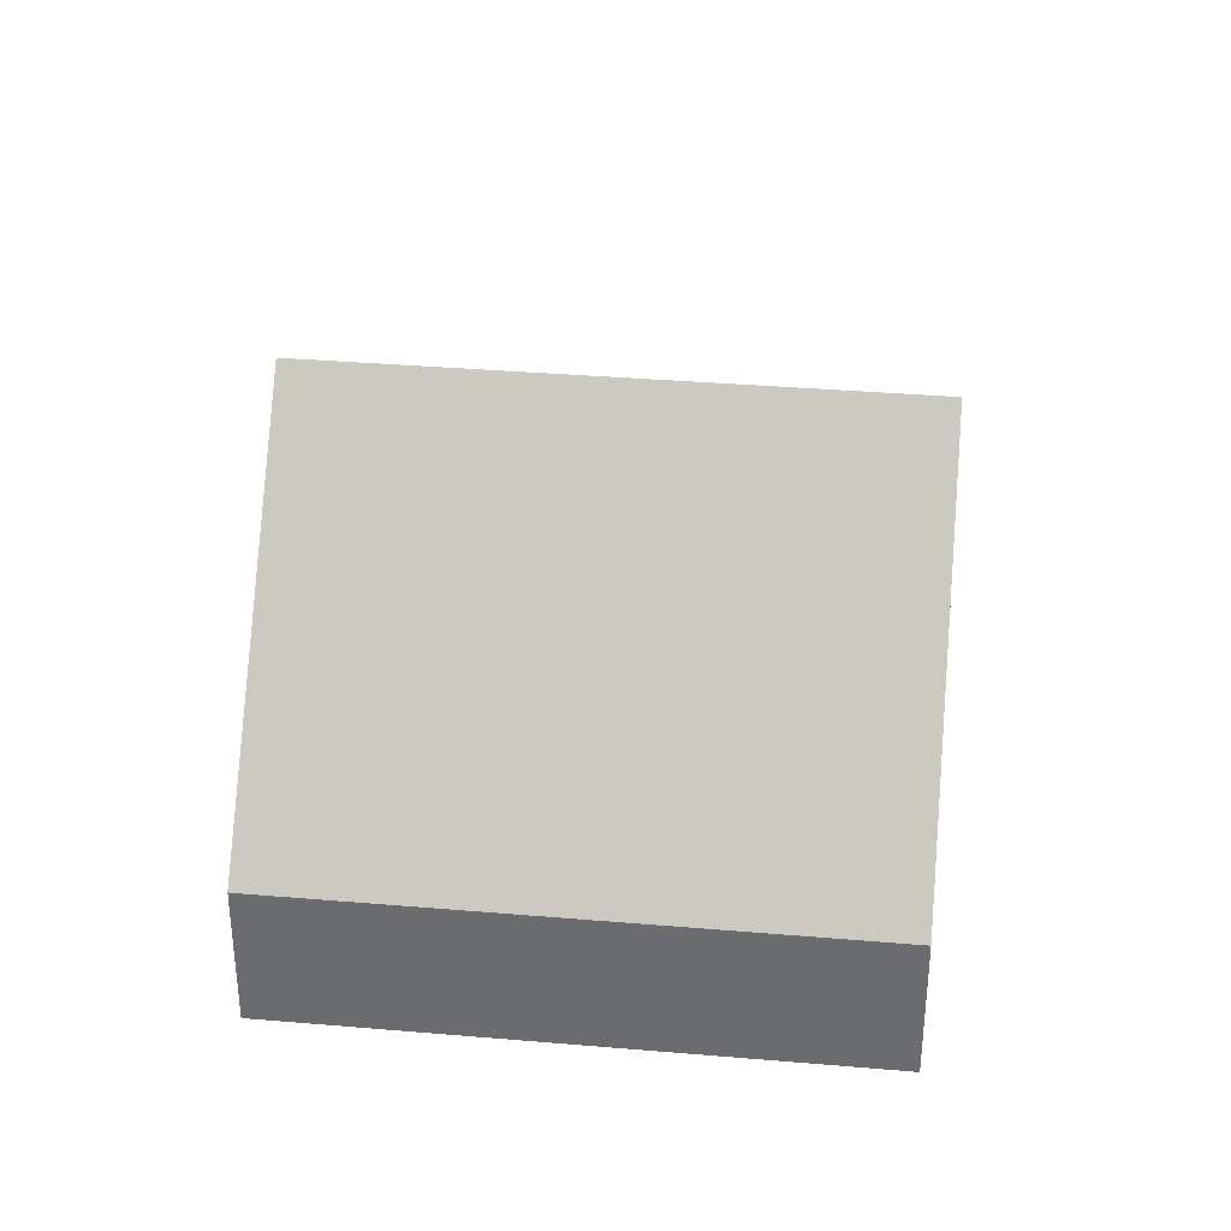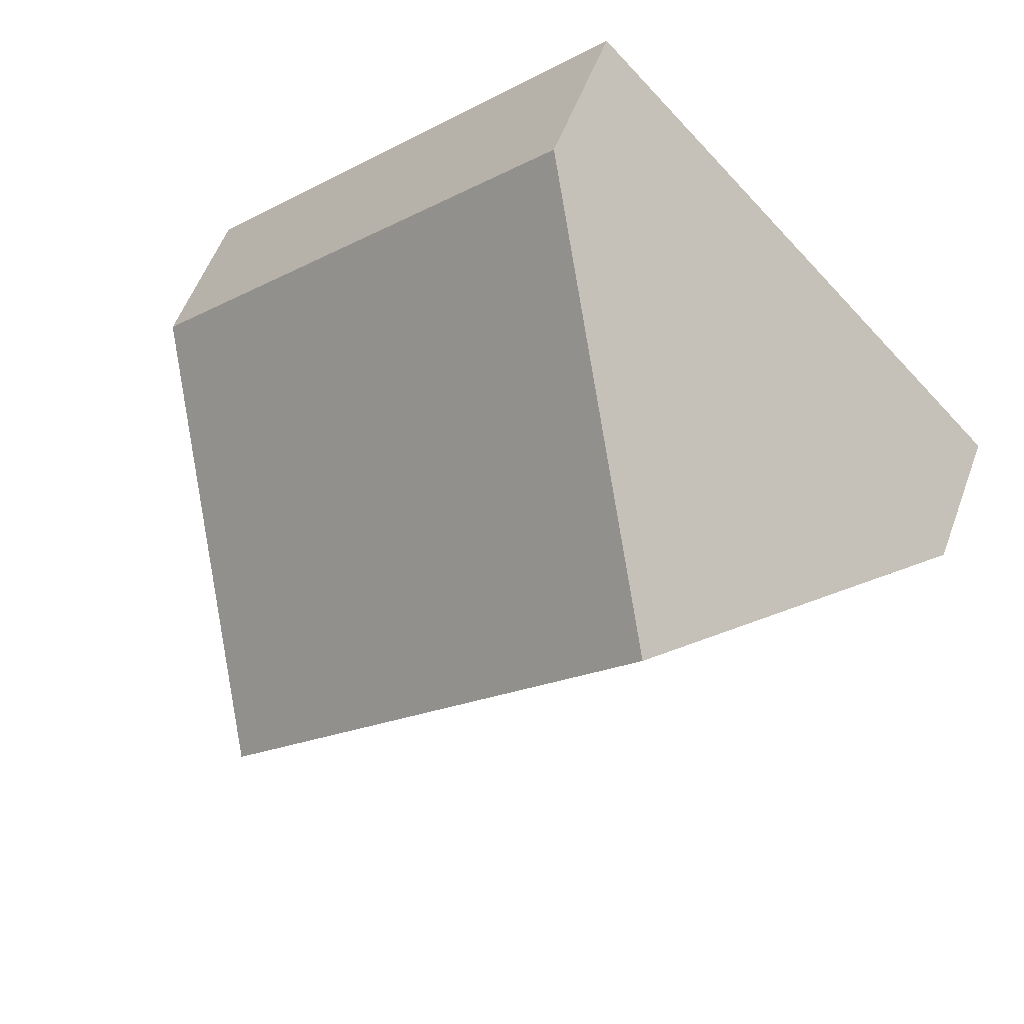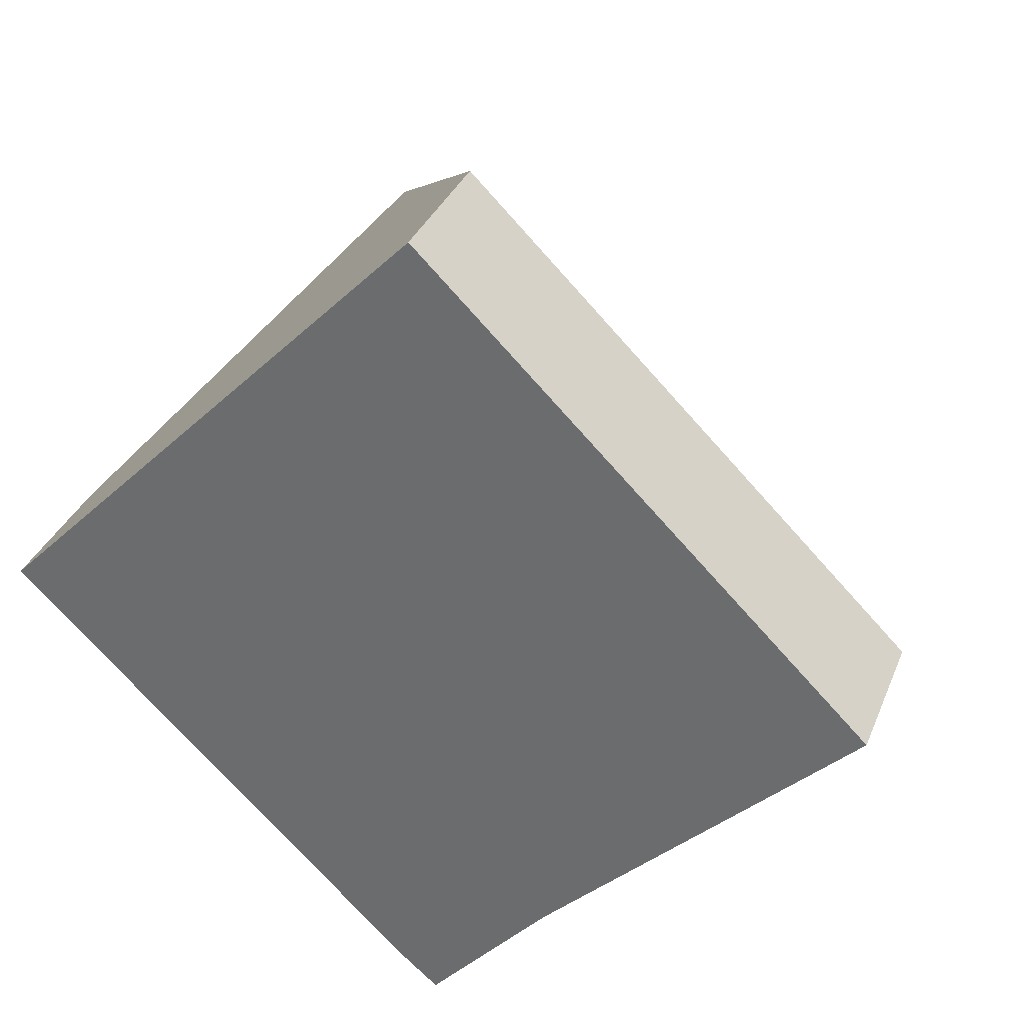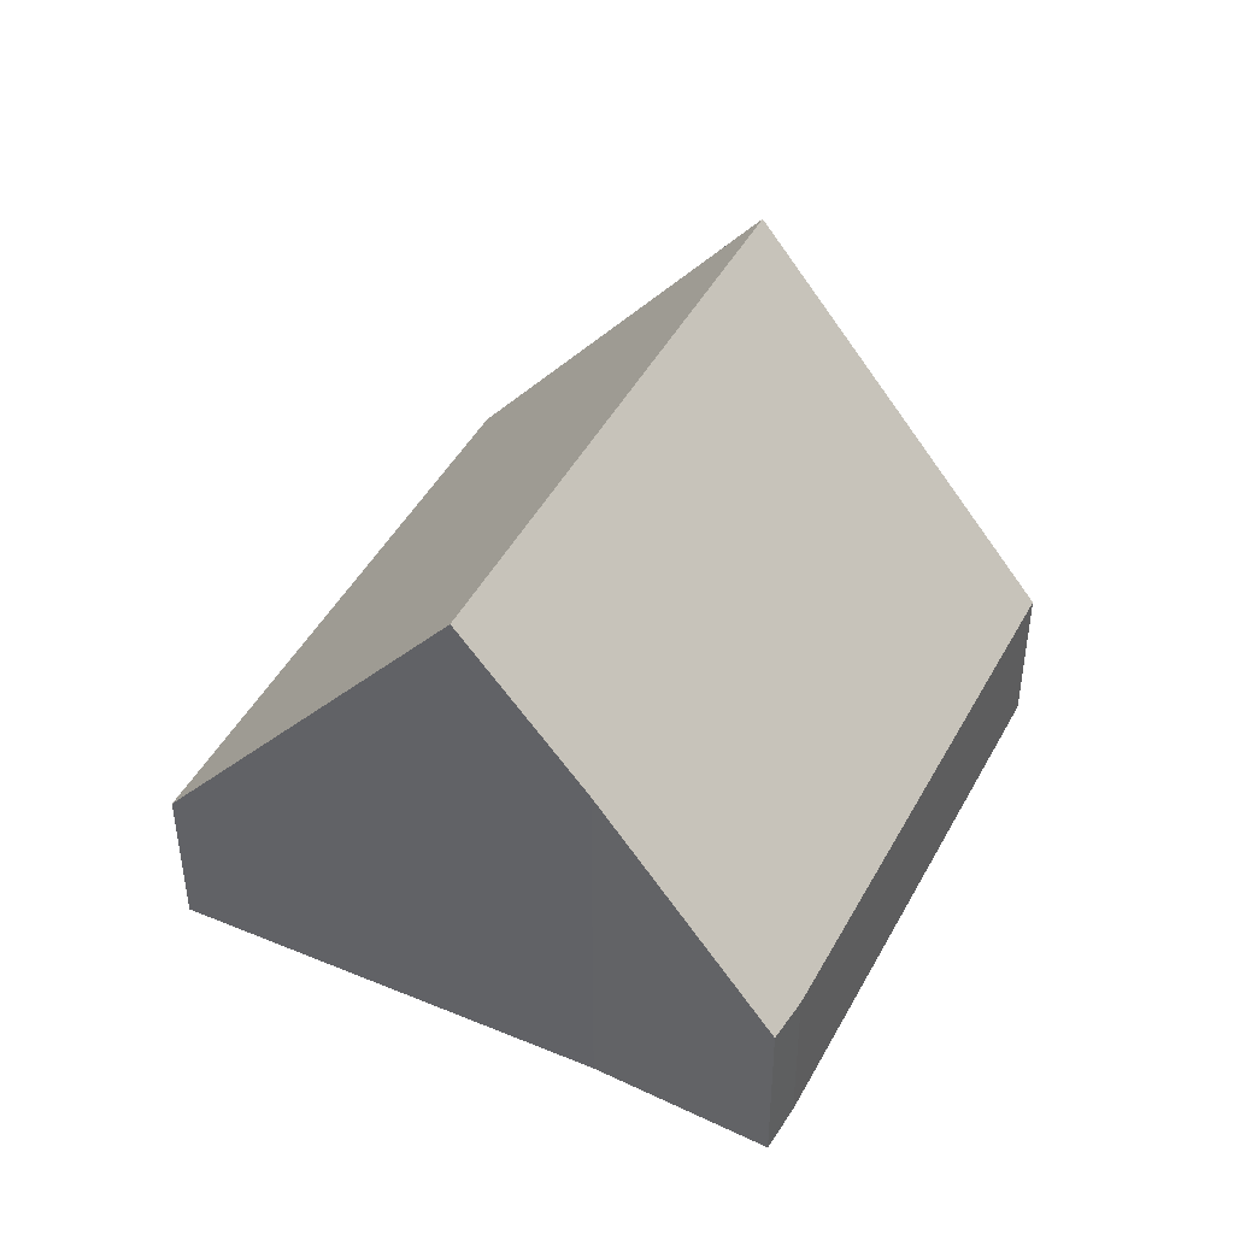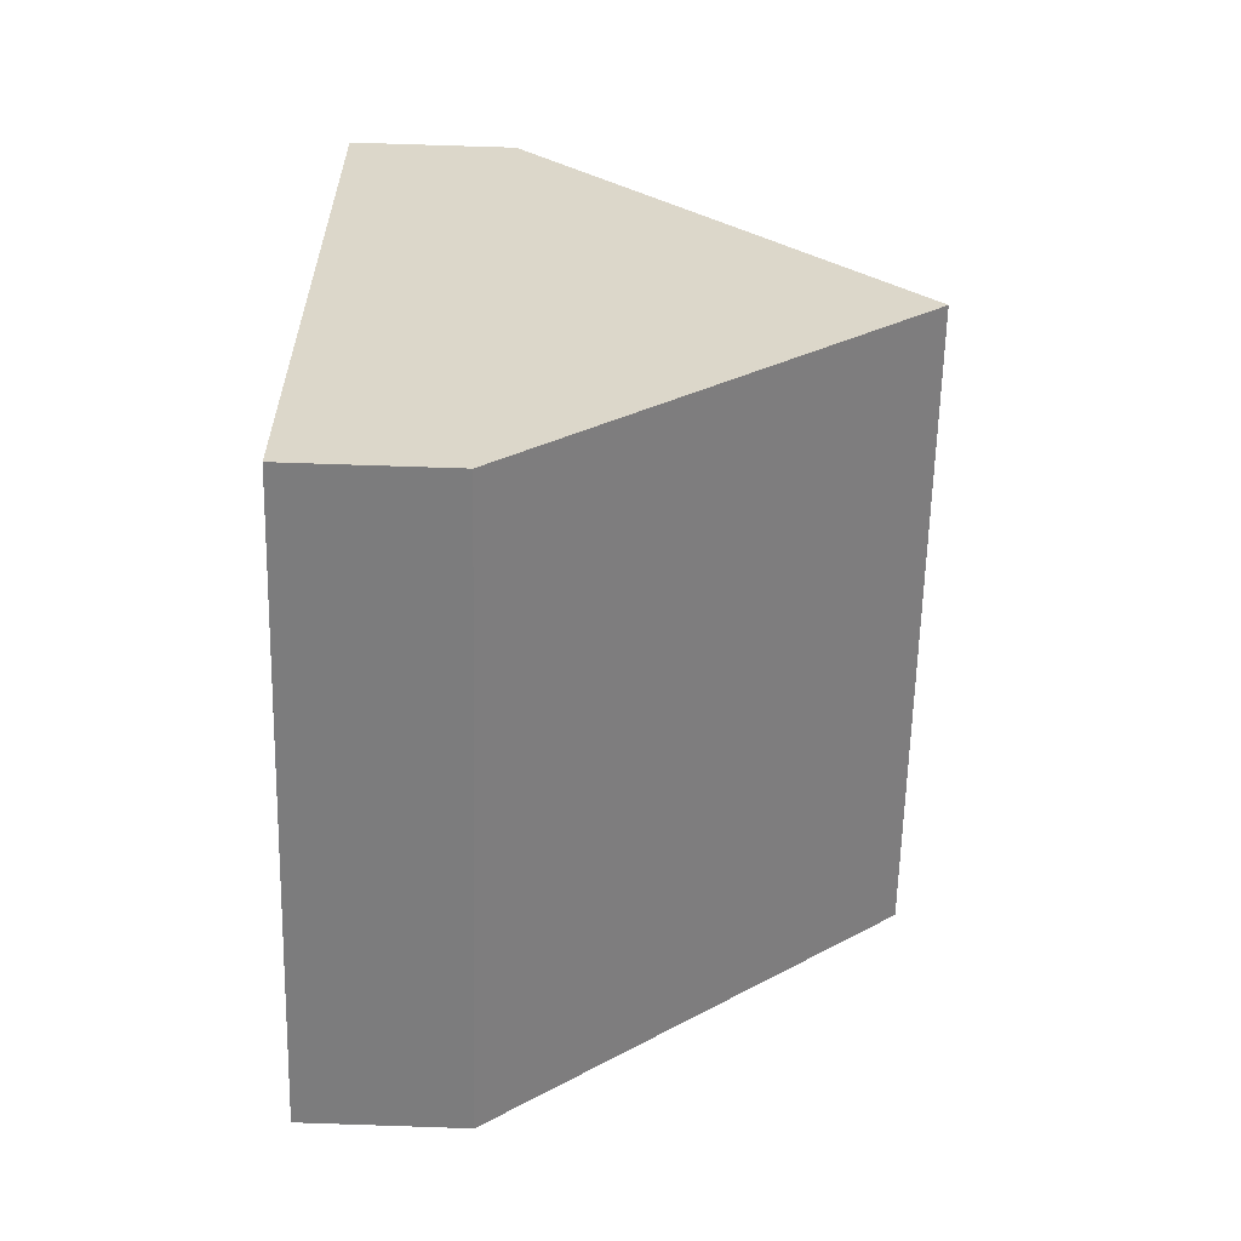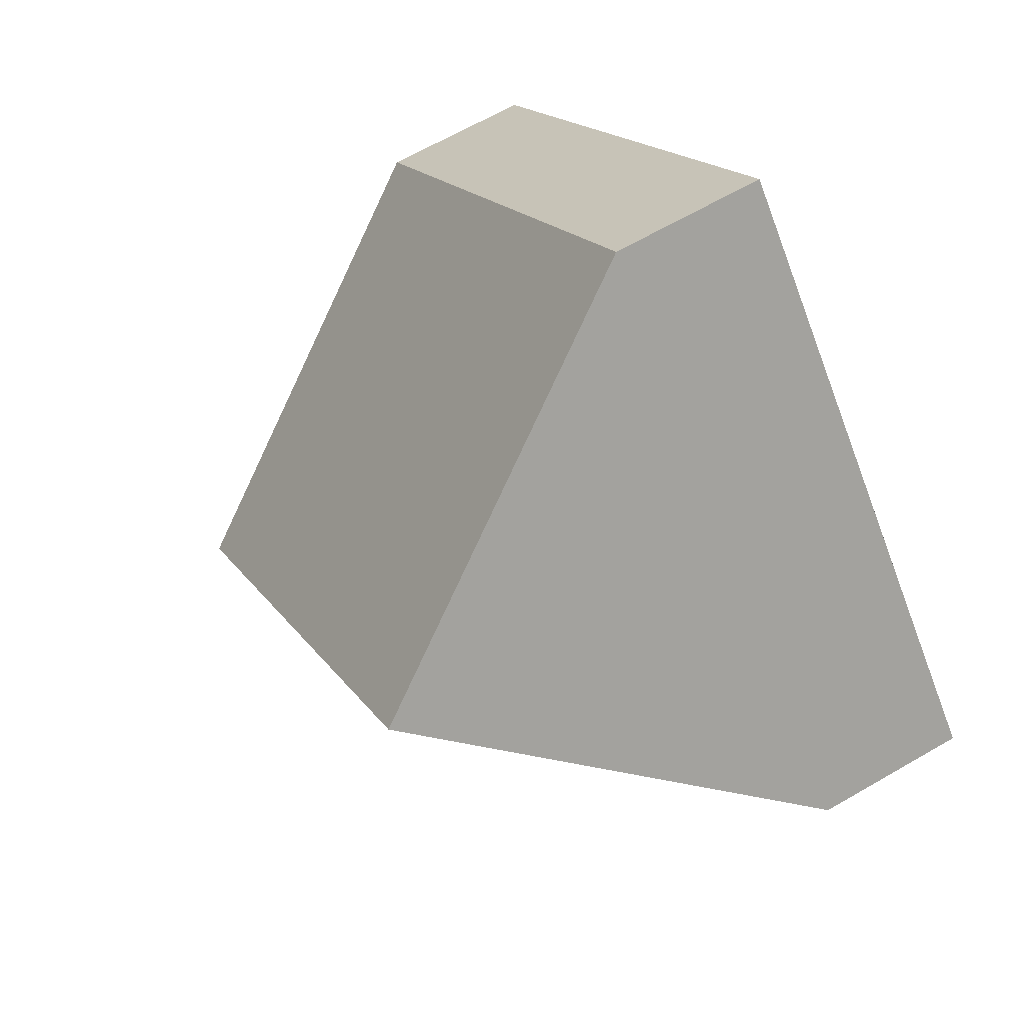
<metadata>
{"format":"obj","ext":"obj","renderer":"f3d","projection":"perspective","resolution":1024,"background":"white","views":[{"elev":35.5,"azim":51.2,"up":"+Y"},{"elev":54.5,"azim":-160.0,"up":"+Z"},{"elev":33.2,"azim":19.8,"up":"+Z"},{"elev":44.1,"azim":161.1,"up":"+Y"},{"elev":76.3,"azim":91.9,"up":"+Z"},{"elev":64.9,"azim":-120.3,"up":"+Z"}]}
</metadata>
<code>
v  3.458 8.209 3.559
v  6.466 2.48 -6.304
v  0 2.386 1.461e-16
v  10.36 8.209 -3.295
v  8.954 5.883 -4.689
v  7.051 2.548 -6.804
v  13.88 2.414 0.176
v  6.899 2.414 7.101
v  7.051 4.166e-16 -6.804
v  6.466 3.86e-16 -6.304
v  0 0 0
v  3.458 -2.179e-16 3.559
v  6.899 -4.348e-16 7.101
v  13.88 -1.078e-17 0.176
v  10.36 2.018e-16 -3.295
v  8.954 2.871e-16 -4.689
g defaultobject
f 1 2 3
f 2 1 4
f 2 4 5
f 2 5 6
f 7 1 8
f 1 7 4
f 9 2 6
f 2 9 10
f 10 3 2
f 3 10 11
f 11 1 3
f 1 11 12
f 1 12 8
f 8 12 13
f 13 7 8
f 7 13 14
f 14 4 7
f 4 14 15
f 4 15 5
f 5 15 16
f 16 6 5
f 6 16 9
f 12 14 13
f 14 12 11
f 14 11 10
f 14 10 15
f 15 10 16
f 16 10 9

</code>
